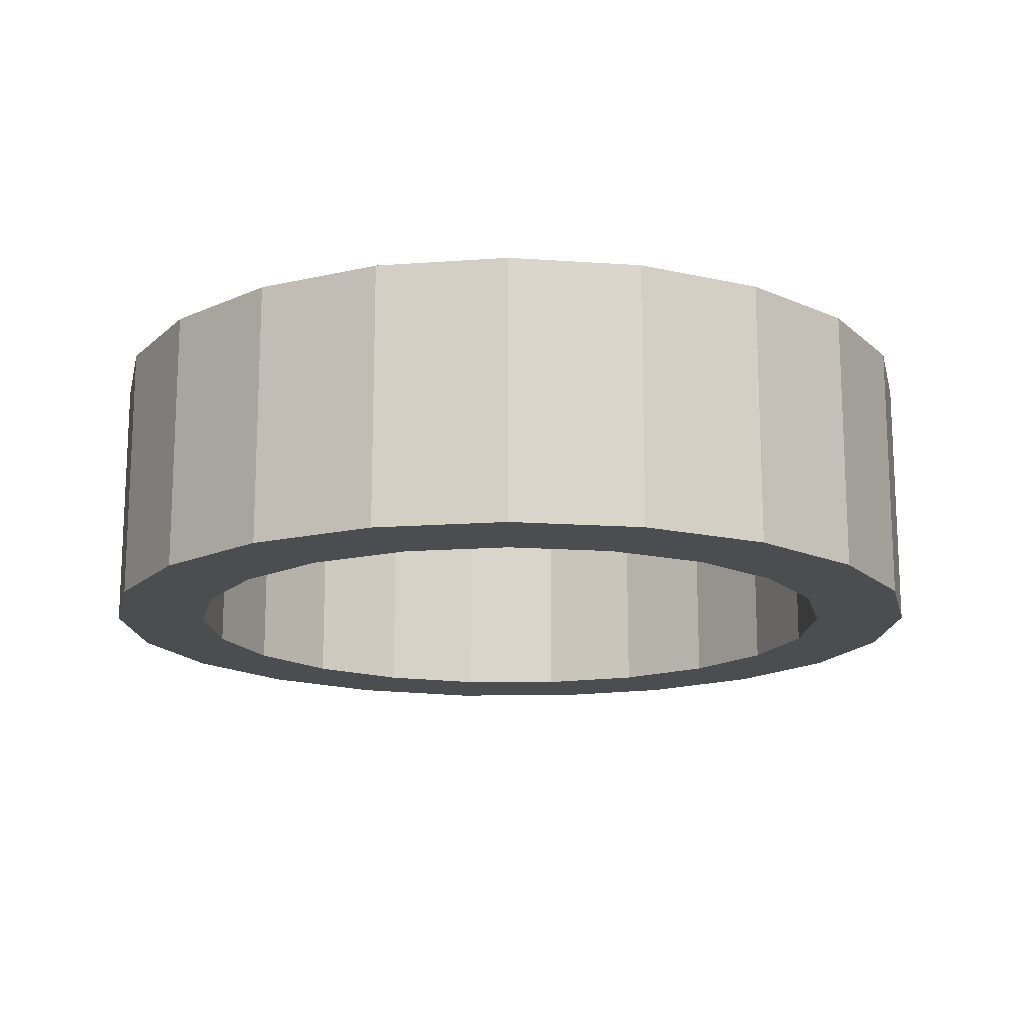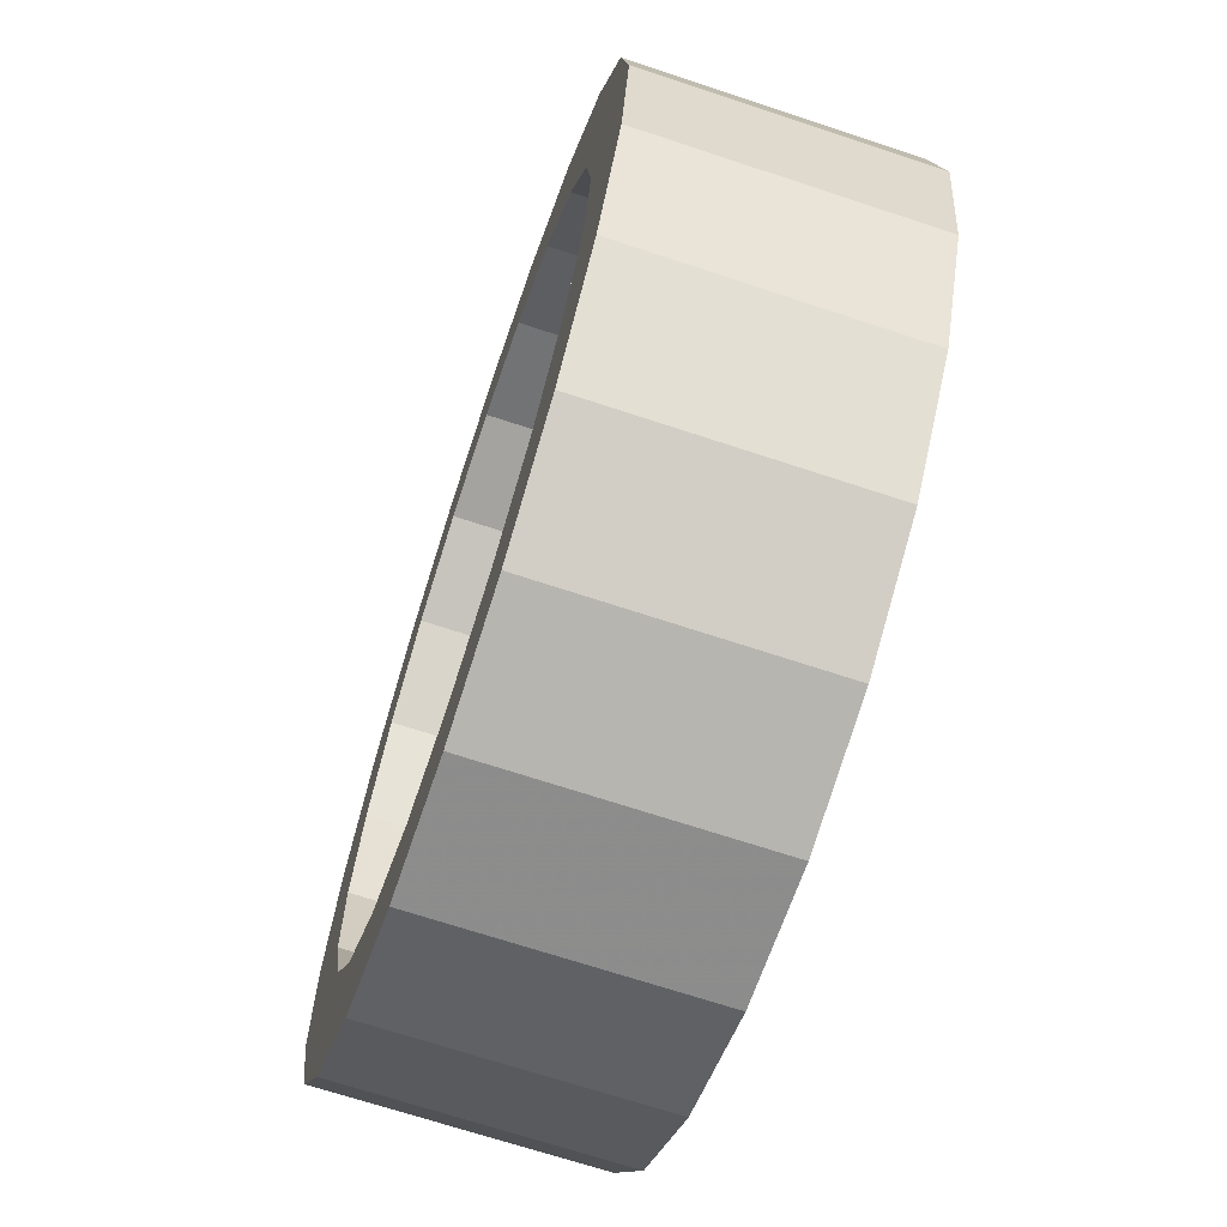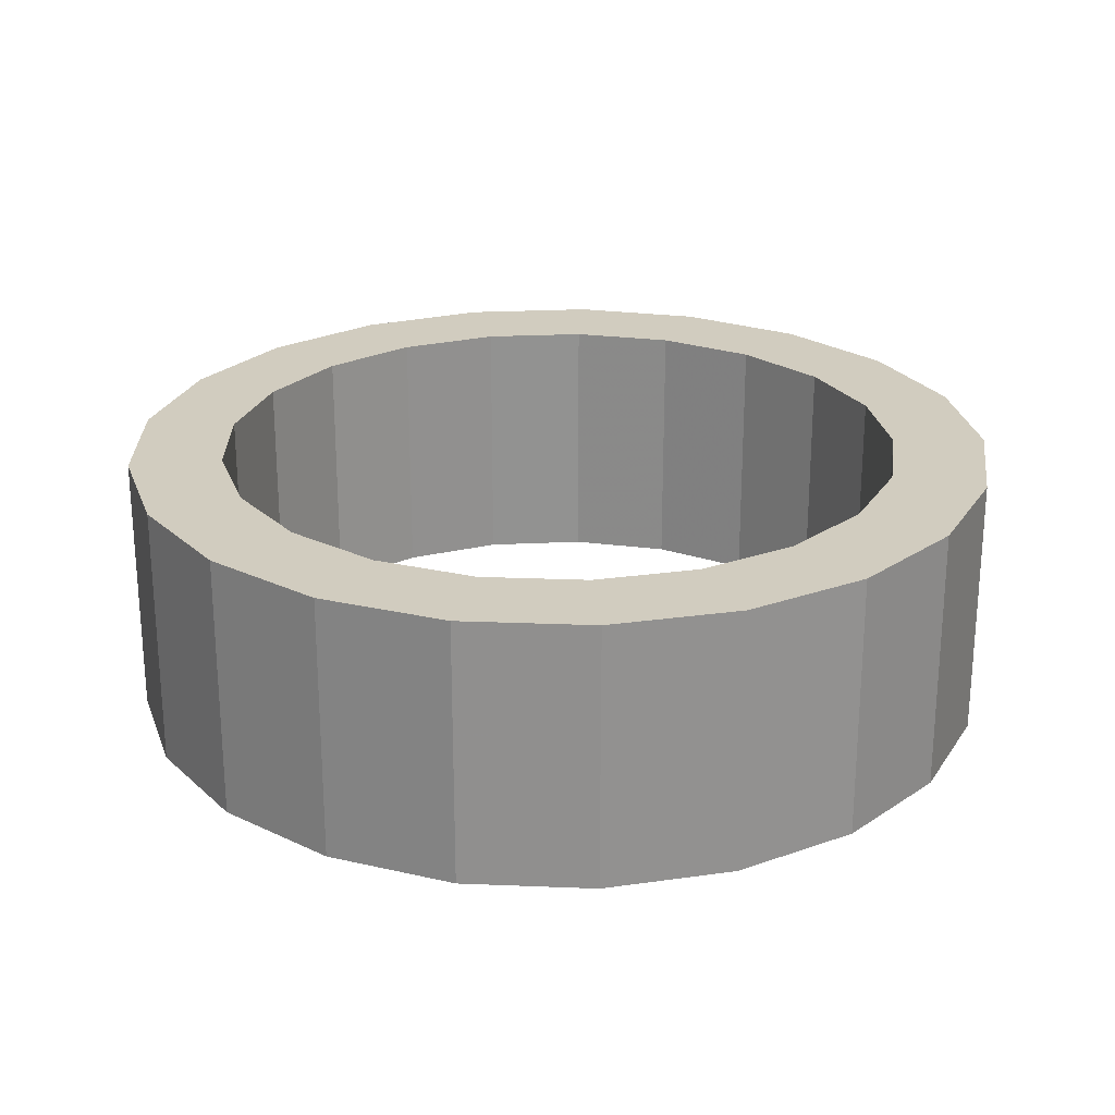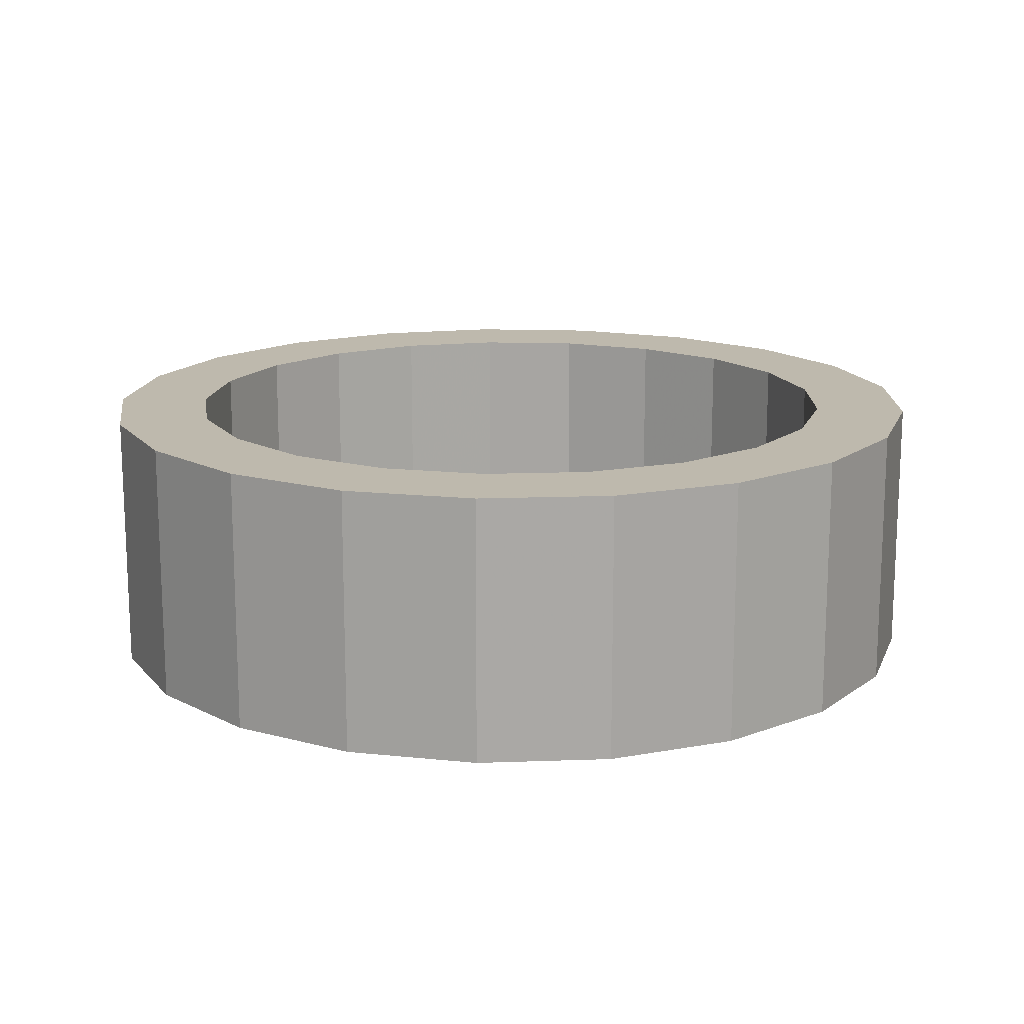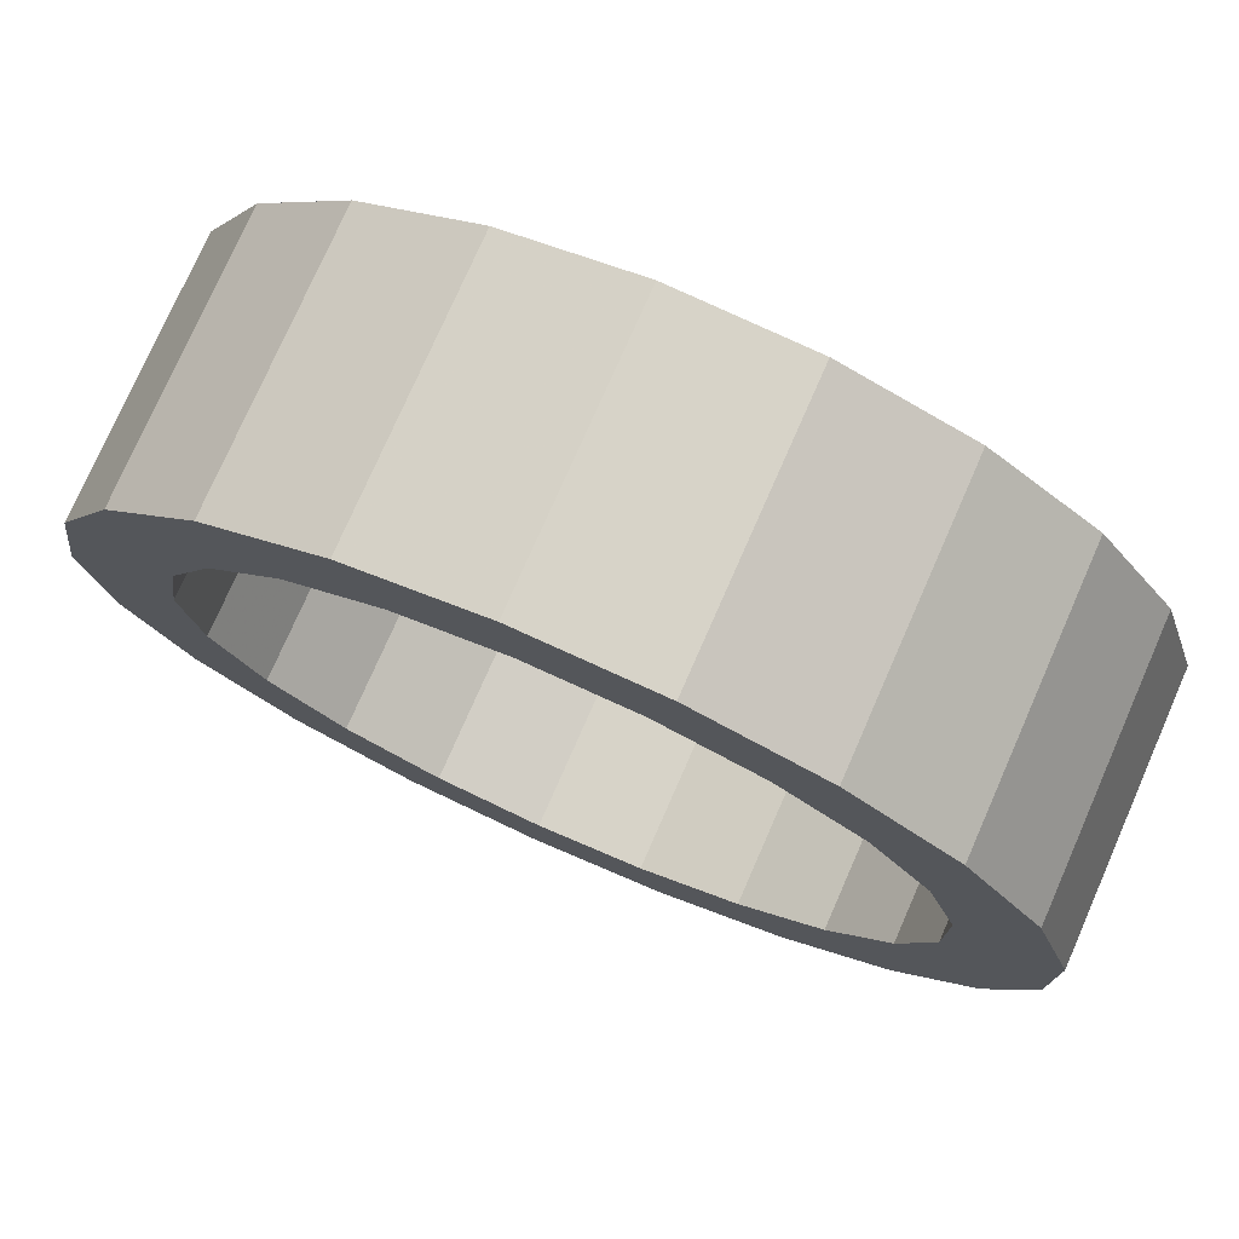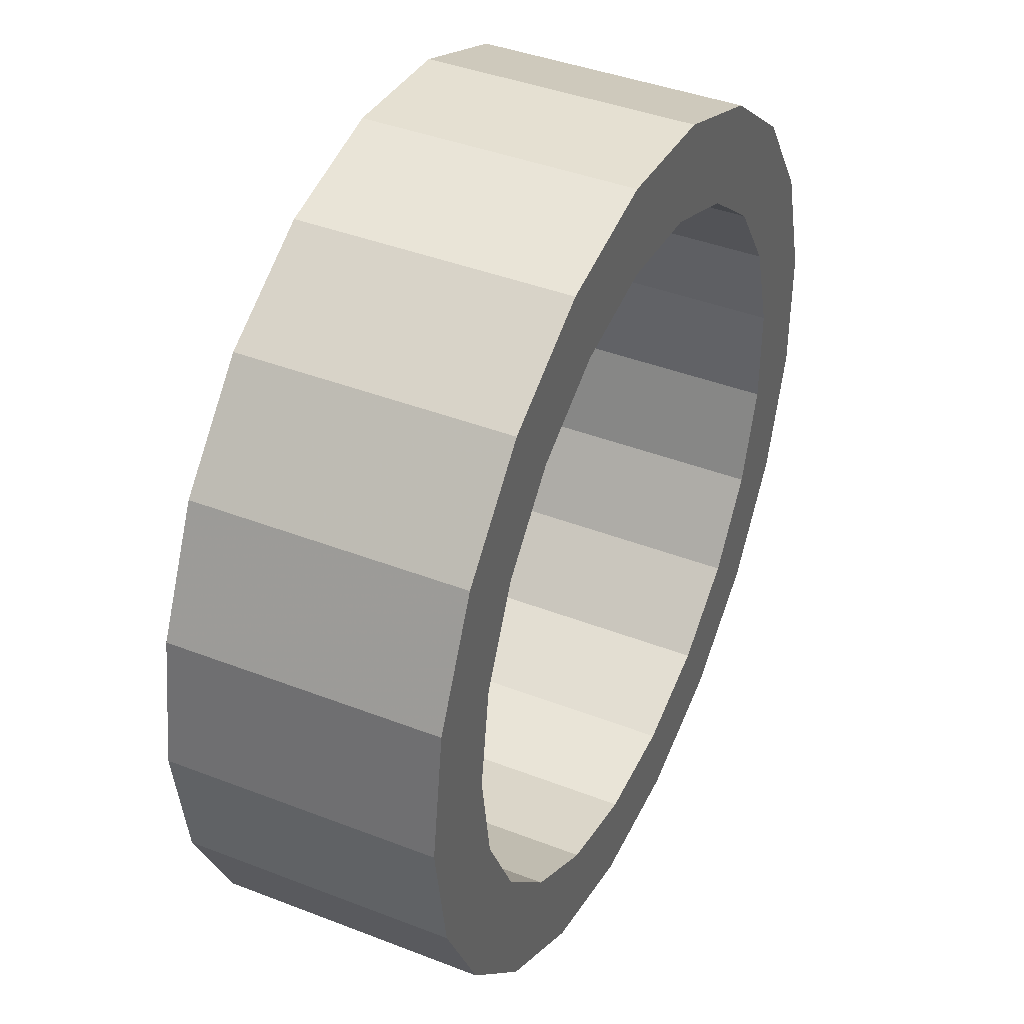
<metadata>
{"format":"obj","ext":"obj","renderer":"f3d","projection":"perspective","resolution":1024,"background":"white","views":[{"elev":-15.6,"azim":-29.8,"up":"+Z"},{"elev":-68.6,"azim":71.6,"up":"+Y"},{"elev":24.1,"azim":-137.6,"up":"+Z"},{"elev":15.3,"azim":25.6,"up":"+Z"},{"elev":76.2,"azim":-156.3,"up":"+Y"},{"elev":41.0,"azim":115.3,"up":"+Y"}]}
</metadata>
<code>
v 0.9765 0 -0.3748
v 1.241 0 -0.3748
v 1.241 0 0.3748
v 0.9765 0 0.3748
v 0.9331 0.2878 -0.3748
v 1.186 0.3659 -0.3748
v 1.186 0.3659 0.3748
v 0.9331 0.2878 0.3748
v 0.8068 0.5501 -0.3748
v 1.026 0.6992 -0.3748
v 1.026 0.6992 0.3748
v 0.8068 0.5501 0.3748
v 0.6088 0.7634 -0.3748
v 0.7739 0.9705 -0.3748
v 0.7739 0.9705 0.3748
v 0.6088 0.7634 0.3748
v 0.3567 0.909 -0.3748
v 0.4535 1.155 -0.3748
v 0.4535 1.155 0.3748
v 0.3567 0.909 0.3748
v 0.07297 0.9737 -0.3748
v 0.09276 1.238 -0.3748
v 0.09276 1.238 0.3748
v 0.07297 0.9737 0.3748
v -0.2173 0.952 -0.3748
v -0.2762 1.21 -0.3748
v -0.2762 1.21 0.3748
v -0.2173 0.952 0.3748
v -0.4882 0.8456 -0.3748
v -0.6207 1.075 -0.3748
v -0.6207 1.075 0.3748
v -0.4882 0.8456 0.3748
v -0.7158 0.6642 -0.3748
v -0.9099 0.8443 -0.3748
v -0.9099 0.8443 0.3748
v -0.7158 0.6642 0.3748
v -0.8798 0.4237 -0.3748
v -1.118 0.5386 -0.3748
v -1.118 0.5386 0.3748
v -0.8798 0.4237 0.3748
v -0.9656 0.1455 -0.3748
v -1.227 0.185 -0.3748
v -1.227 0.185 0.3748
v -0.9656 0.1455 0.3748
v -0.9656 -0.1455 -0.3748
v -1.227 -0.185 -0.3748
v -1.227 -0.185 0.3748
v -0.9656 -0.1455 0.3748
v -0.8798 -0.4237 -0.3748
v -1.118 -0.5386 -0.3748
v -1.118 -0.5386 0.3748
v -0.8798 -0.4237 0.3748
v -0.7158 -0.6642 -0.3748
v -0.9099 -0.8443 -0.3748
v -0.9099 -0.8443 0.3748
v -0.7158 -0.6642 0.3748
v -0.4882 -0.8456 -0.3748
v -0.6207 -1.075 -0.3748
v -0.6207 -1.075 0.3748
v -0.4882 -0.8456 0.3748
v -0.2173 -0.952 -0.3748
v -0.2762 -1.21 -0.3748
v -0.2762 -1.21 0.3748
v -0.2173 -0.952 0.3748
v 0.07297 -0.9737 -0.3748
v 0.09276 -1.238 -0.3748
v 0.09276 -1.238 0.3748
v 0.07297 -0.9737 0.3748
v 0.3567 -0.909 -0.3748
v 0.4535 -1.155 -0.3748
v 0.4535 -1.155 0.3748
v 0.3567 -0.909 0.3748
v 0.6088 -0.7634 -0.3748
v 0.7739 -0.9705 -0.3748
v 0.7739 -0.9705 0.3748
v 0.6088 -0.7634 0.3748
v 0.8068 -0.5501 -0.3748
v 1.026 -0.6992 -0.3748
v 1.026 -0.6992 0.3748
v 0.8068 -0.5501 0.3748
v 0.9331 -0.2878 -0.3748
v 1.186 -0.3659 -0.3748
v 1.186 -0.3659 0.3748
v 0.9331 -0.2878 0.3748
f 1 5 2
f 2 5 6
f 2 6 3
f 3 6 7
f 3 7 4
f 4 7 8
f 4 8 1
f 1 8 5
f 5 9 6
f 6 9 10
f 6 10 7
f 7 10 11
f 7 11 8
f 8 11 12
f 8 12 5
f 5 12 9
f 9 13 10
f 10 13 14
f 10 14 11
f 11 14 15
f 11 15 12
f 12 15 16
f 12 16 9
f 9 16 13
f 13 17 14
f 14 17 18
f 14 18 15
f 15 18 19
f 15 19 16
f 16 19 20
f 16 20 13
f 13 20 17
f 17 21 18
f 18 21 22
f 18 22 19
f 19 22 23
f 19 23 20
f 20 23 24
f 20 24 17
f 17 24 21
f 21 25 22
f 22 25 26
f 22 26 23
f 23 26 27
f 23 27 24
f 24 27 28
f 24 28 21
f 21 28 25
f 25 29 26
f 26 29 30
f 26 30 27
f 27 30 31
f 27 31 28
f 28 31 32
f 28 32 25
f 25 32 29
f 29 33 30
f 30 33 34
f 30 34 31
f 31 34 35
f 31 35 32
f 32 35 36
f 32 36 29
f 29 36 33
f 33 37 34
f 34 37 38
f 34 38 35
f 35 38 39
f 35 39 36
f 36 39 40
f 36 40 33
f 33 40 37
f 37 41 38
f 38 41 42
f 38 42 39
f 39 42 43
f 39 43 40
f 40 43 44
f 40 44 37
f 37 44 41
f 41 45 42
f 42 45 46
f 42 46 43
f 43 46 47
f 43 47 44
f 44 47 48
f 44 48 41
f 41 48 45
f 45 49 46
f 46 49 50
f 46 50 47
f 47 50 51
f 47 51 48
f 48 51 52
f 48 52 45
f 45 52 49
f 49 53 50
f 50 53 54
f 50 54 51
f 51 54 55
f 51 55 52
f 52 55 56
f 52 56 49
f 49 56 53
f 53 57 54
f 54 57 58
f 54 58 55
f 55 58 59
f 55 59 56
f 56 59 60
f 56 60 53
f 53 60 57
f 57 61 58
f 58 61 62
f 58 62 59
f 59 62 63
f 59 63 60
f 60 63 64
f 60 64 57
f 57 64 61
f 61 65 62
f 62 65 66
f 62 66 63
f 63 66 67
f 63 67 64
f 64 67 68
f 64 68 61
f 61 68 65
f 65 69 66
f 66 69 70
f 66 70 67
f 67 70 71
f 67 71 68
f 68 71 72
f 68 72 65
f 65 72 69
f 69 73 70
f 70 73 74
f 70 74 71
f 71 74 75
f 71 75 72
f 72 75 76
f 72 76 69
f 69 76 73
f 73 77 74
f 74 77 78
f 74 78 75
f 75 78 79
f 75 79 76
f 76 79 80
f 76 80 73
f 73 80 77
f 77 81 78
f 78 81 82
f 78 82 79
f 79 82 83
f 79 83 80
f 80 83 84
f 80 84 77
f 77 84 81
f 81 1 82
f 82 1 2
f 82 2 83
f 83 2 3
f 83 3 84
f 84 3 4
f 84 4 81
f 81 4 1

</code>
